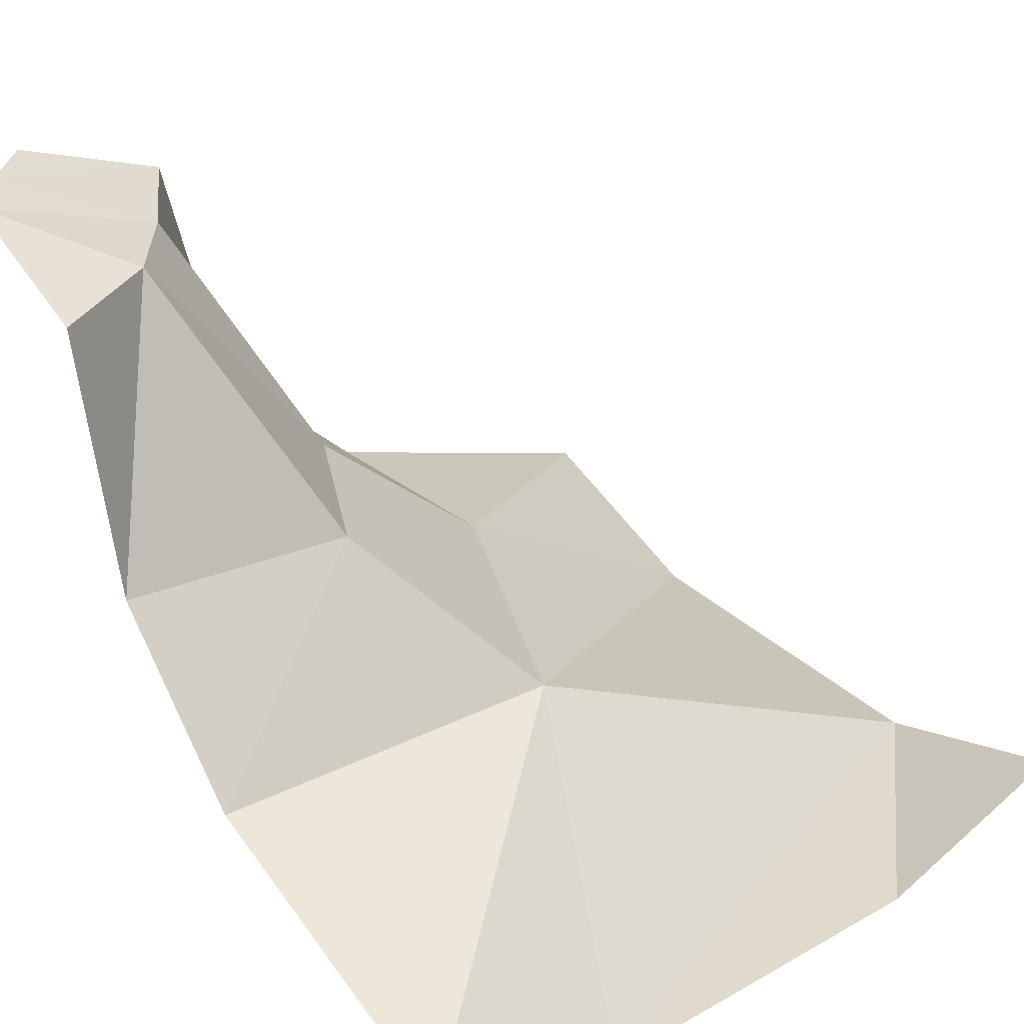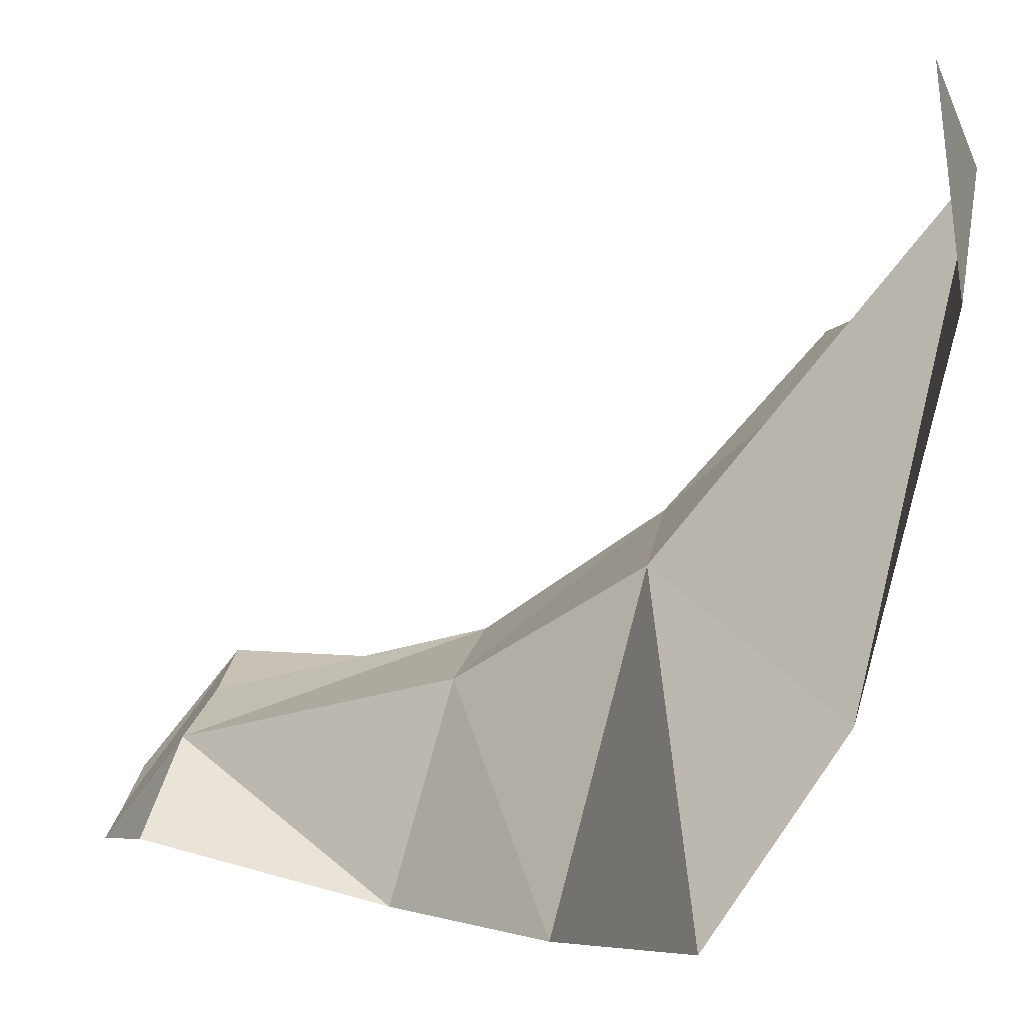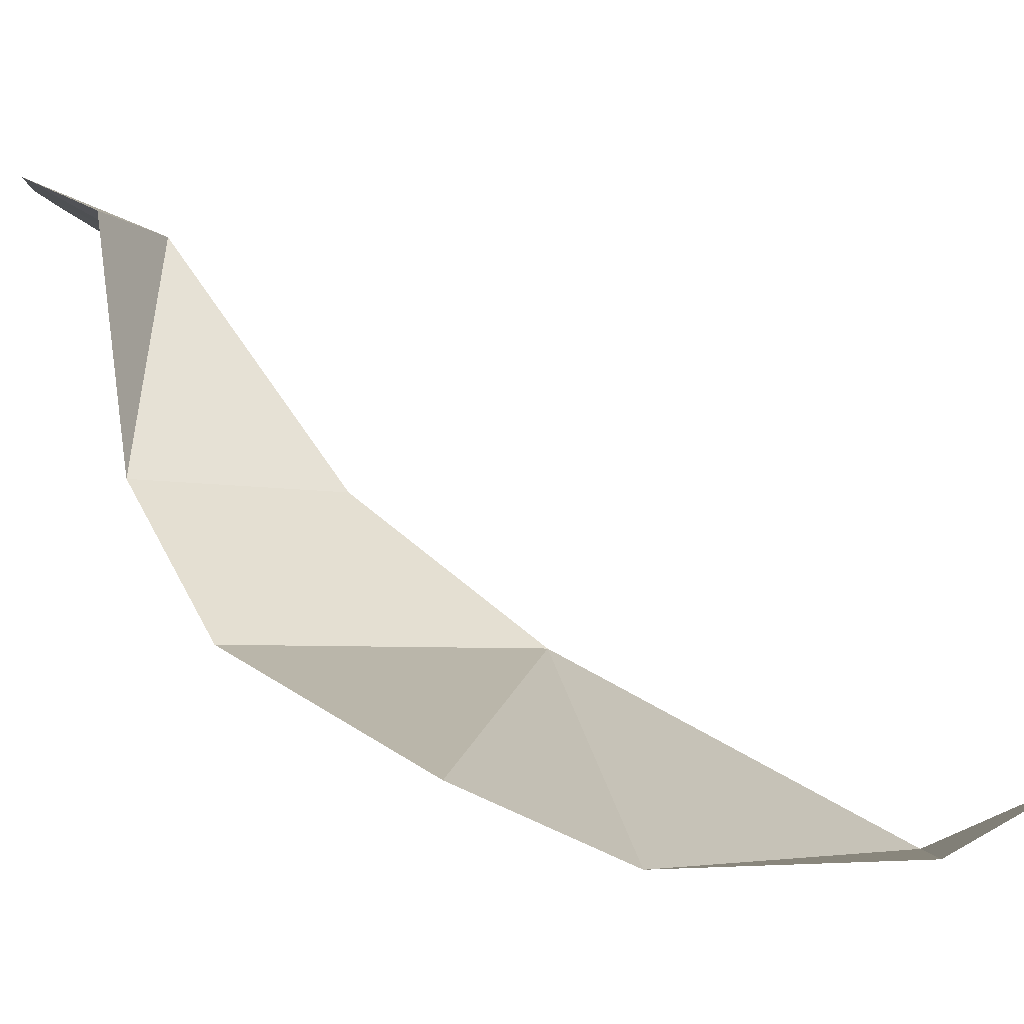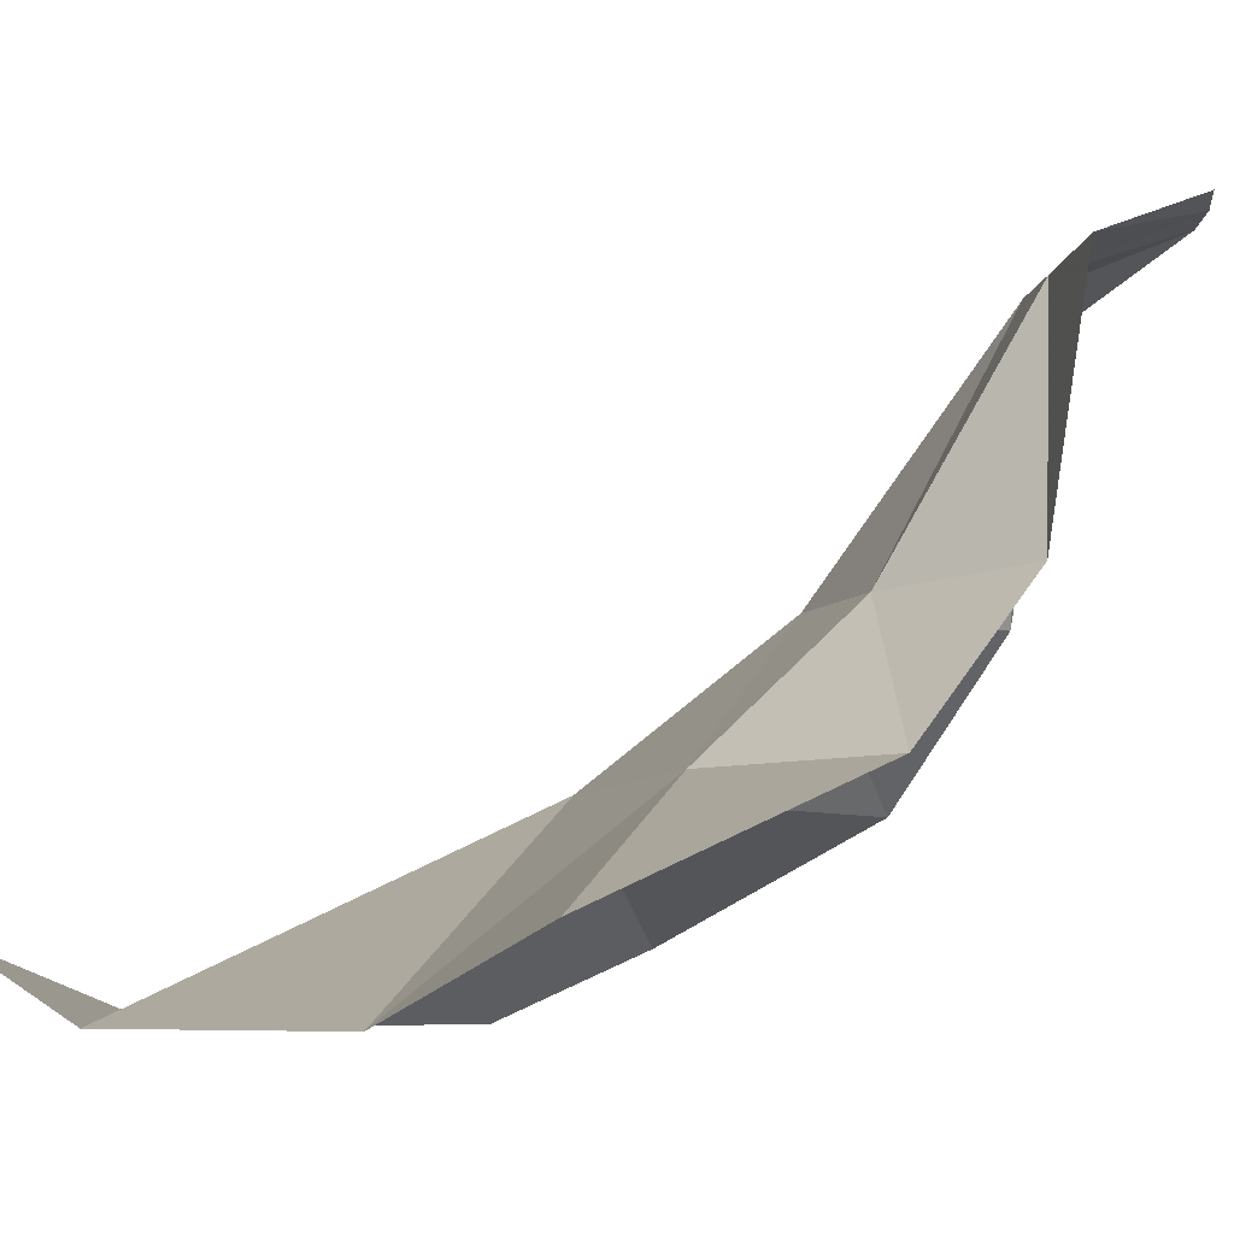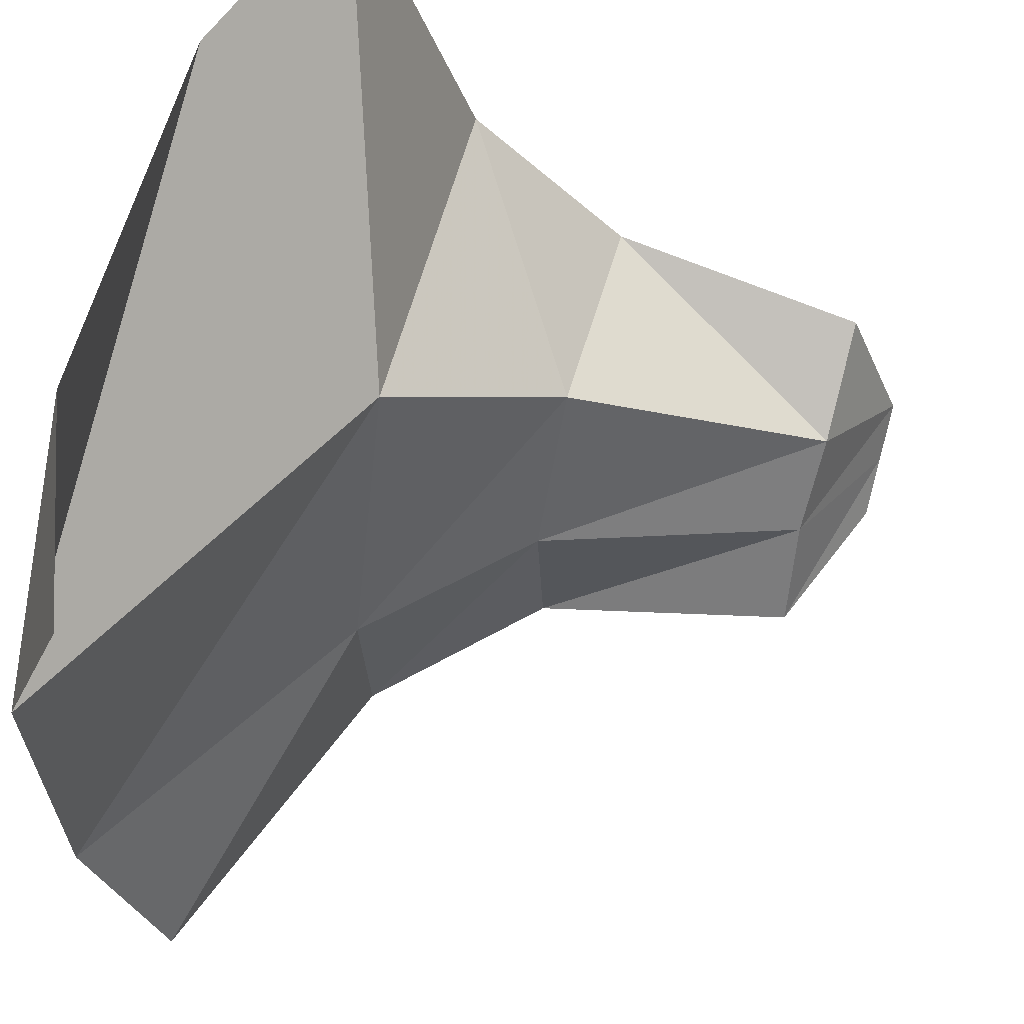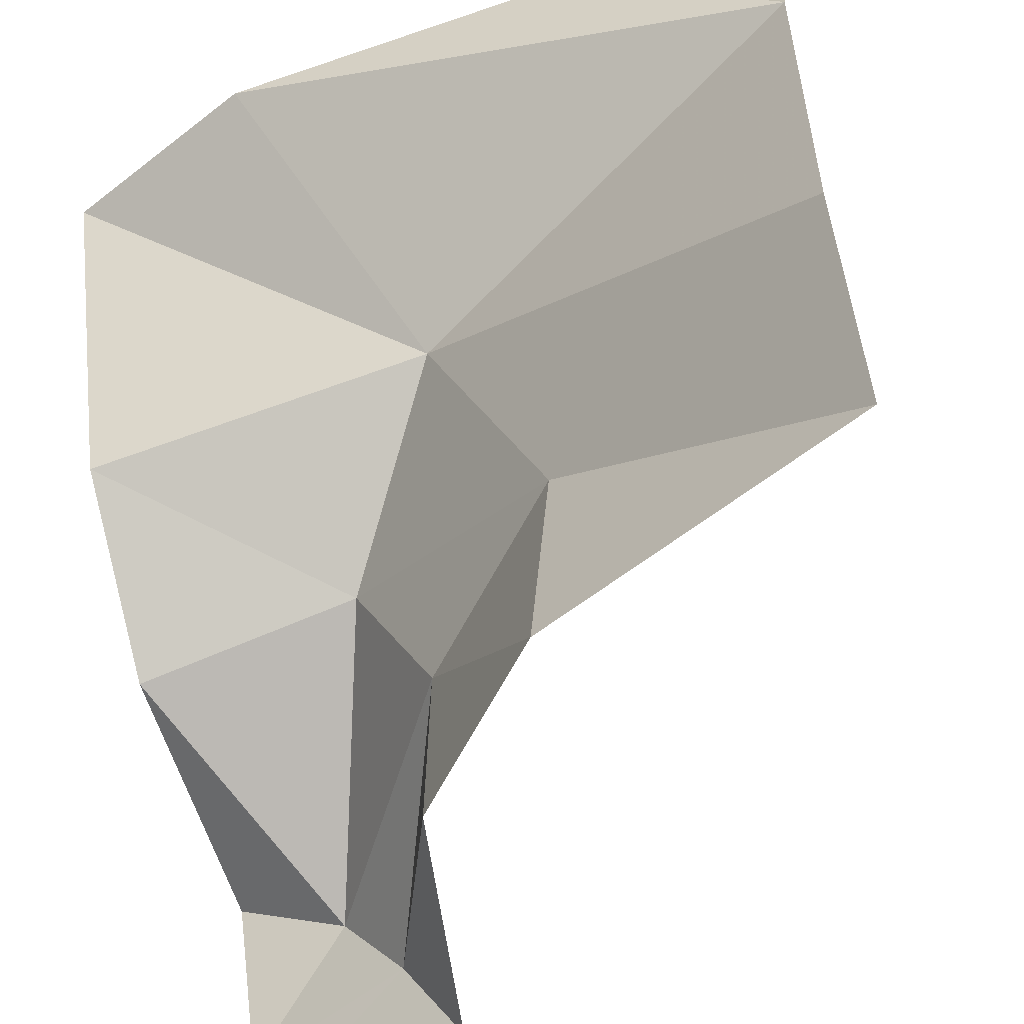
<metadata>
{"format":"obj","ext":"obj","renderer":"f3d","projection":"perspective","resolution":1024,"background":"white","views":[{"elev":32.4,"azim":-38.1,"up":"+Y"},{"elev":76.8,"azim":-74.1,"up":"+Z"},{"elev":-5.8,"azim":-39.5,"up":"+Y"},{"elev":-7.3,"azim":138.7,"up":"+Y"},{"elev":62.9,"azim":105.5,"up":"+Z"},{"elev":-54.4,"azim":20.0,"up":"+Z"}]}
</metadata>
<code>
v 0.1094 -0.6094 -0.2266
v 0.5 -0.8594 -0.2344
v -0.04688 -0.6094 0.125
v -0.2109 -0.4141 -0.0625
v -0.1016 -0.4219 -0.2734
v 0.08594 -0.6094 -0.5
v 0.5 -0.7656 -0.5
v -0.5 -0.6172 0.08594
v -0.5 -0.7656 0.5
v -0.2344 -0.8594 0.5
v 0.5 -0.8594 0.2344
v 0.2344 -0.8594 0.5
v 0.5 -0.7656 0.5
v -0.2656 -0.08594 -0.375
v -0.1094 -0.4141 -0.5
v -0.1875 -0.07812 -0.5
v -0.4453 0 -0.4453
v -0.3828 0 -0.5
v -0.5 -0.4141 -0.1094
v -0.3516 -0.07812 -0.2656
v -0.5 0 -0.3828
v -0.5 -0.07812 -0.1875
f 1 2 3
f 1 6 7
f 1 7 2
f 8 3 9
f 9 3 10
f 10 3 11
f 10 11 12
f 12 11 13
f 11 3 2
f 1 3 4
f 1 4 5
f 1 5 6
f 8 4 3
f 5 15 6
f 19 4 8
f 5 14 15
f 19 20 4
f 22 20 19
f 20 5 4
f 5 20 14
f 16 15 14
f 16 14 17
f 16 17 18
f 21 14 20
f 21 20 22
f 21 17 14

</code>
